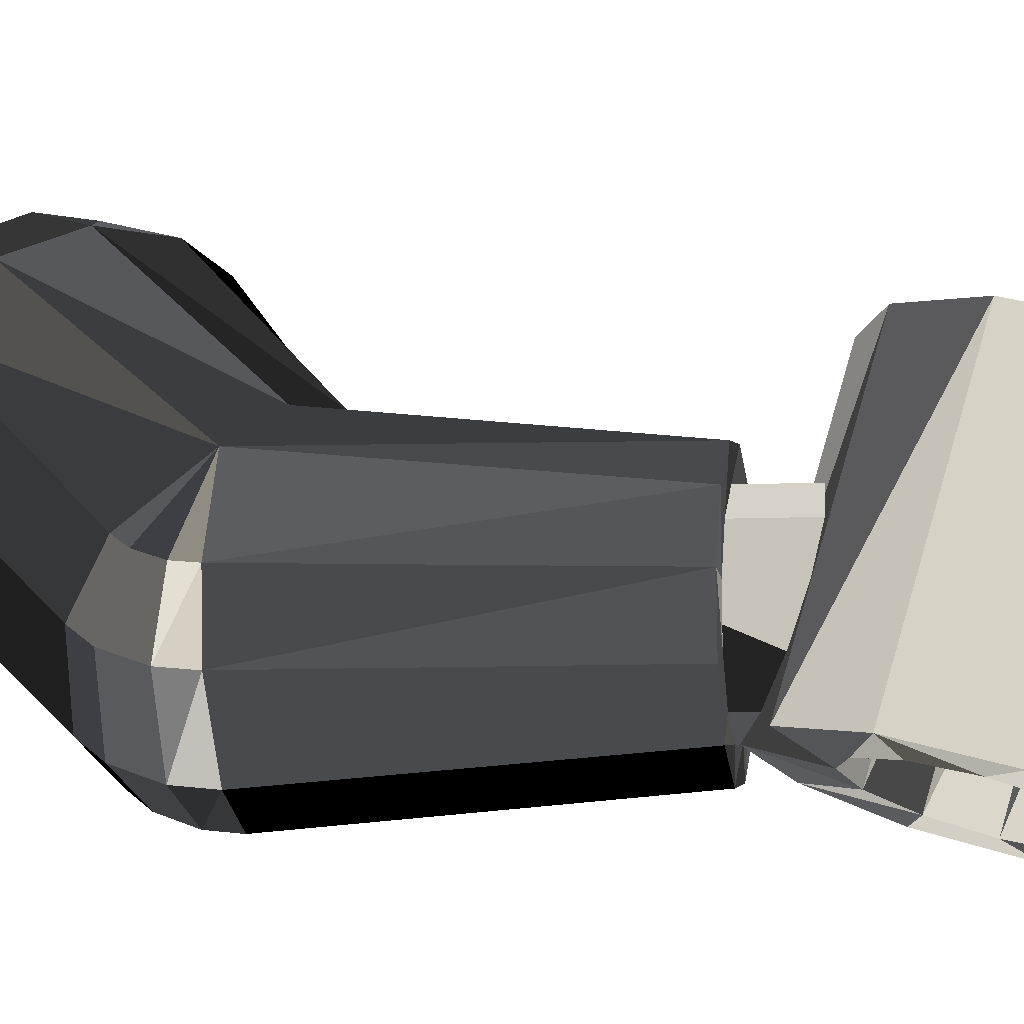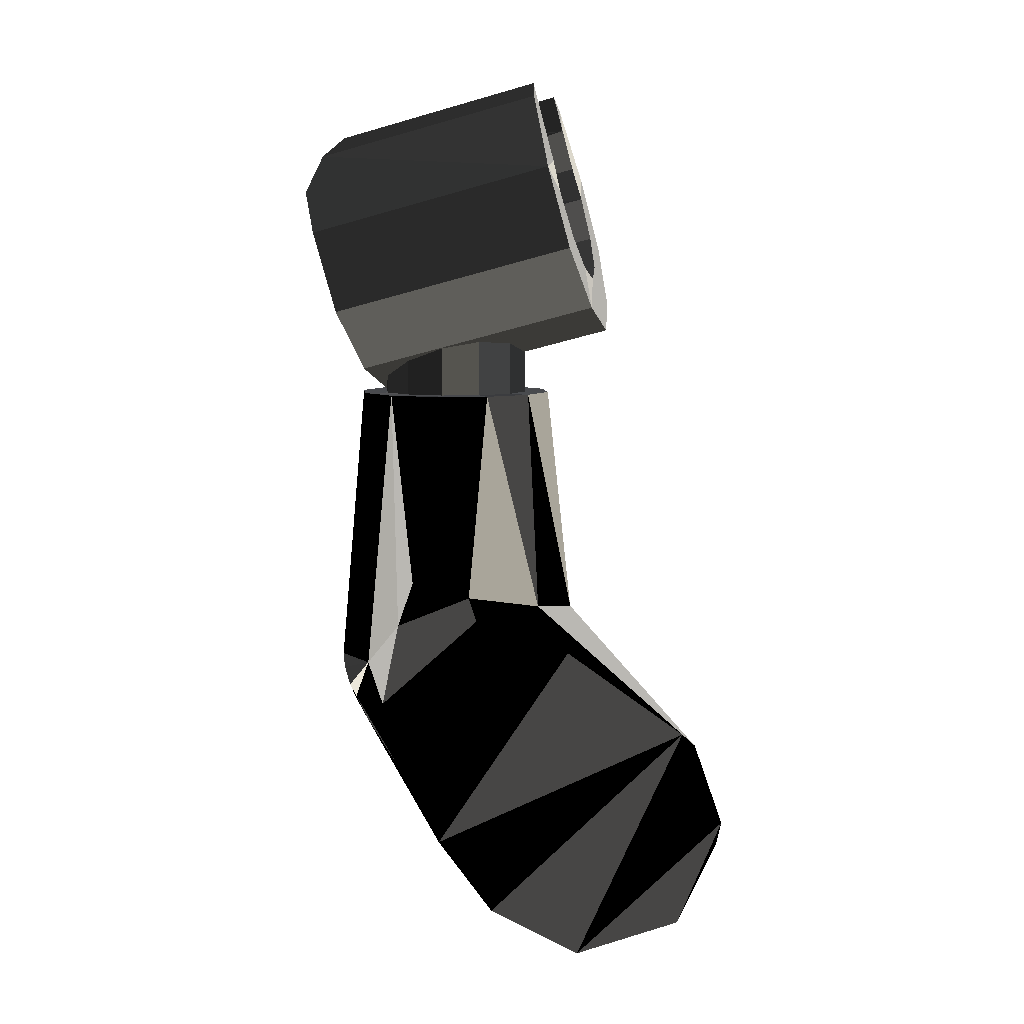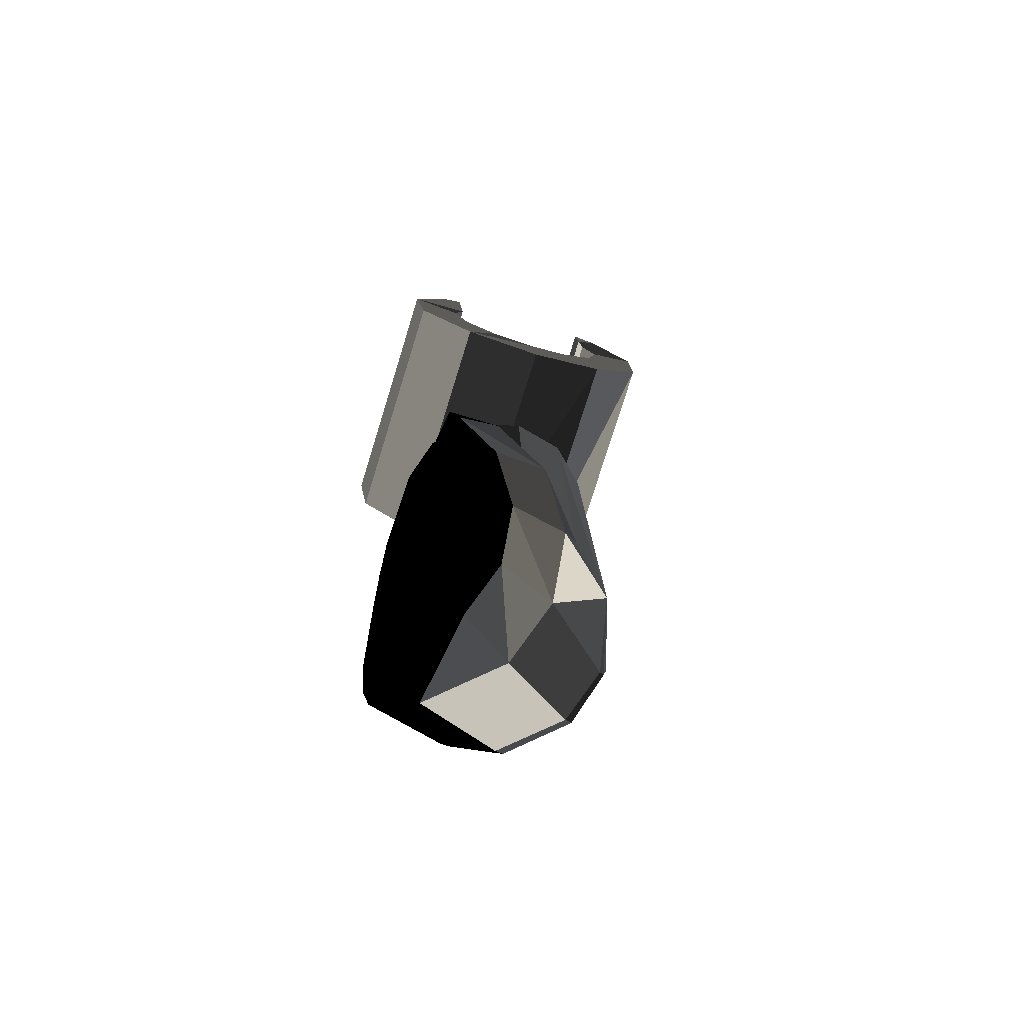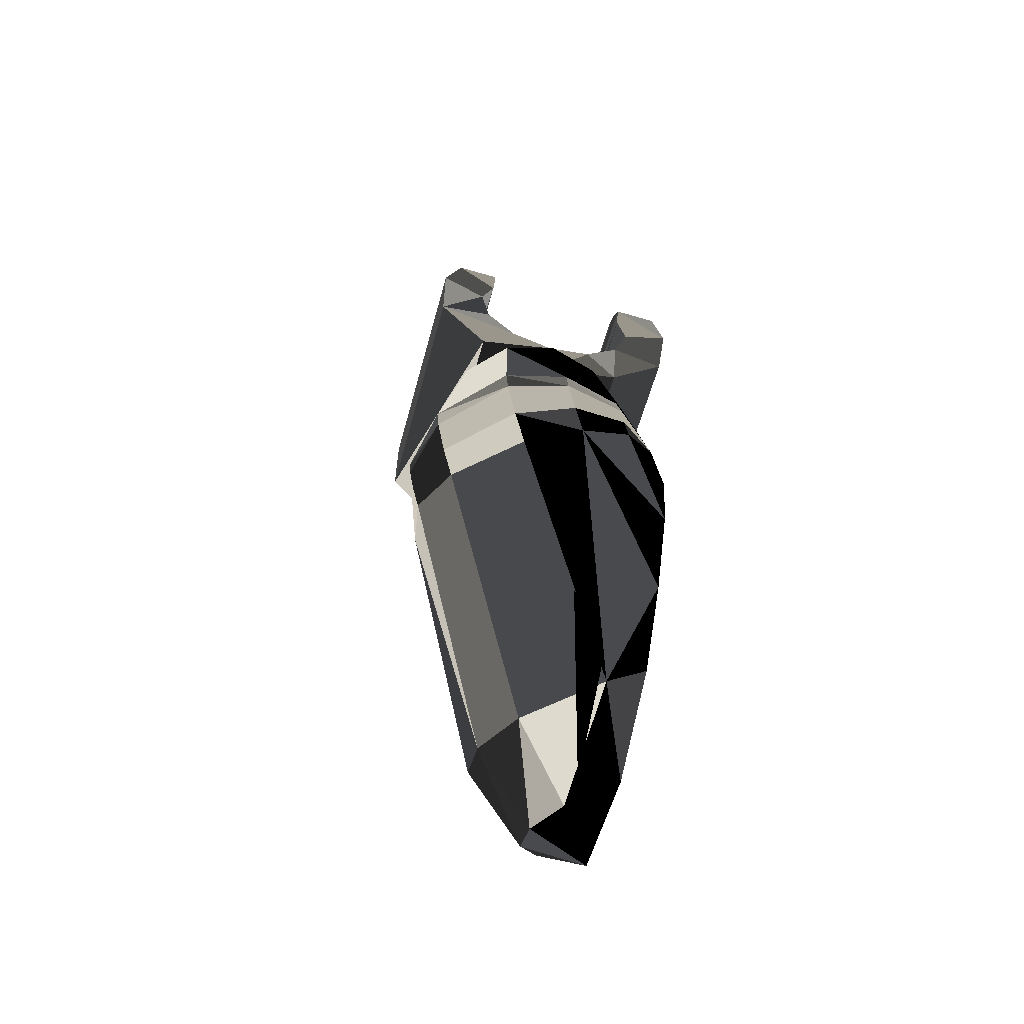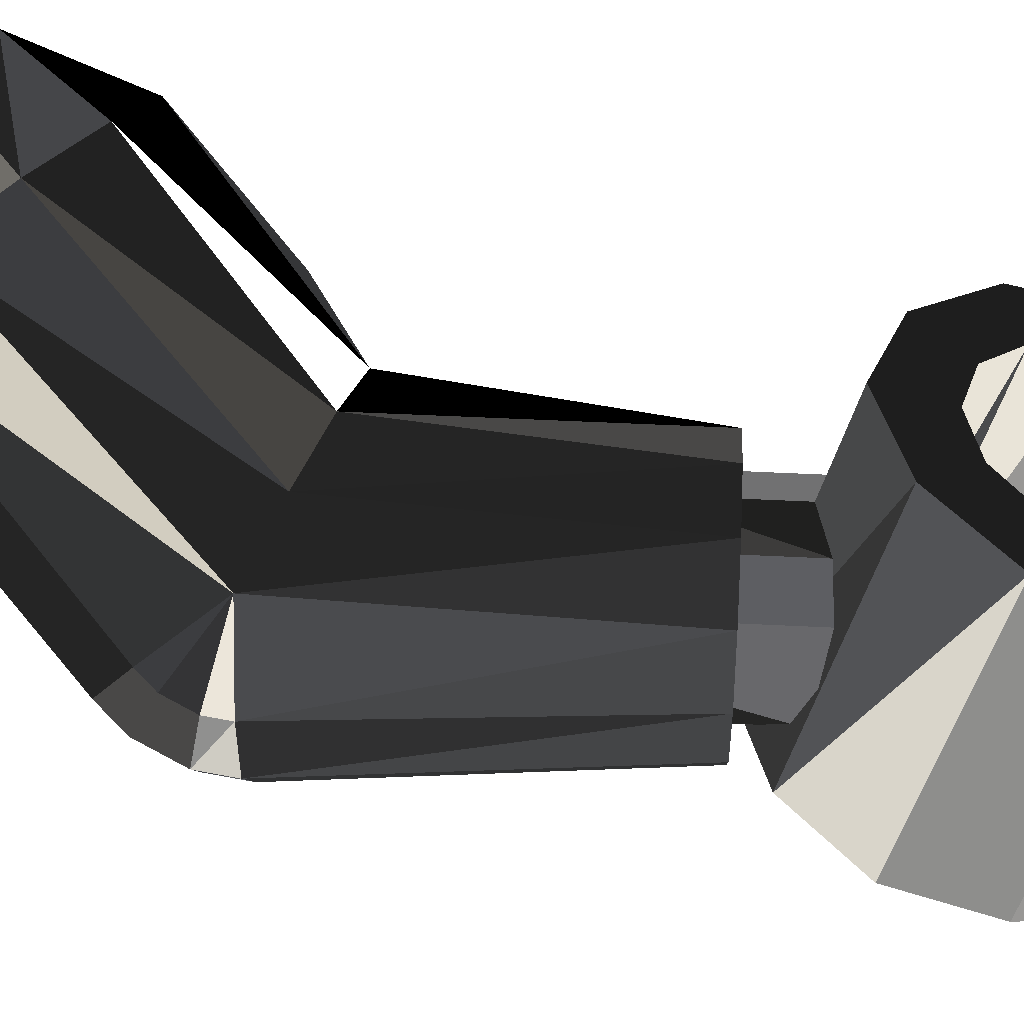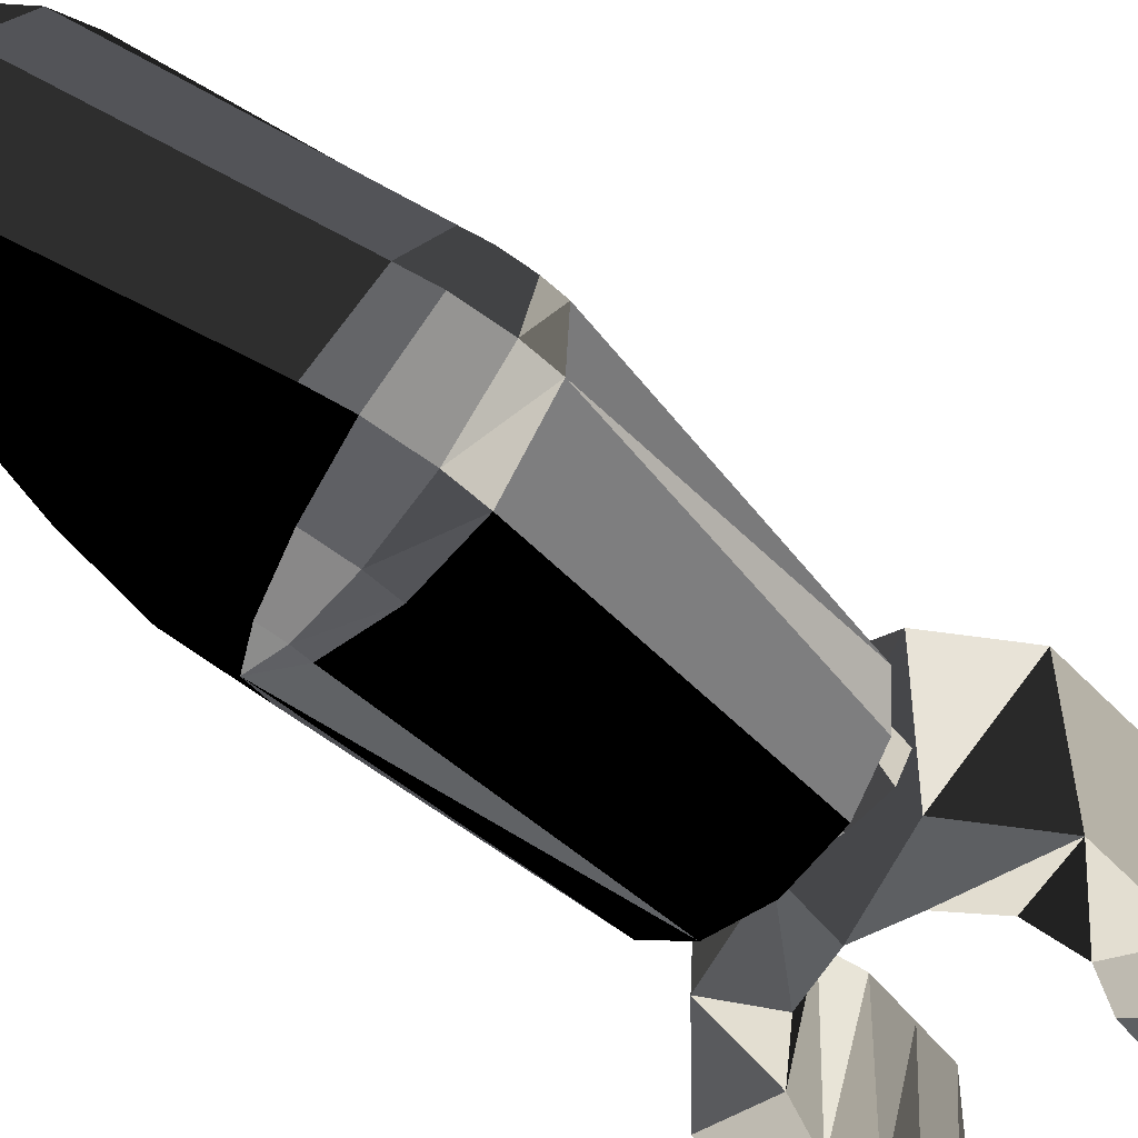
<metadata>
{"format":"obj","ext":"obj","renderer":"f3d","projection":"perspective","resolution":1024,"background":"white","views":[{"elev":-5.8,"azim":-79.8,"up":"+Y"},{"elev":7.5,"azim":88.8,"up":"+Z"},{"elev":-60.8,"azim":152.1,"up":"+Z"},{"elev":-74.2,"azim":-25.7,"up":"+Z"},{"elev":49.6,"azim":-86.8,"up":"+Y"},{"elev":-50.5,"azim":-138.9,"up":"+Y"}]}
</metadata>
<code>
v  -2.712 -3.917 7.072
v  -3.486 -3.548 7.072
v  -2.785 -4.327 2.47
v  -3.669 -3.934 2.469
v  -1.857 -3.85 7.072
v  -1.82 -4.277 2.47
v  -1.15 -3.364 7.072
v  -0.9826 -3.793 2.481
v  -0.6729 -3.537 1.817
v  -0.6222 -3.26 3.186
v  -0.5753 -3.005 3.923
v  -0.7806 -2.59 7.072
v  -0.5082 -2.642 4.399
v  -0.8479 -1.735 7.072
v  -0.4523 -2.341 4.25
v  -0.399 -2.054 3.697
v  -1.334 -1.028 7.071
v  -0.9062 -0.8646 3.462
v  -0.3751 -1.926 3.303
v  -2.031 -0.254 3.266
v  -0.6237 -3.274 0.7264
v  -0.4952 -2.584 -0.5815
v  -0.09 -0.3895 2.81
v  -0.3274 -1.682 -1.757
v  0.263 1.512 1.488
v  -0.0559 -0.218 -2.428
v  0.3858 2.171 -0.0009
v  0.2548 1.46 -1.776
v  -0.6513 1.845 -1.224
v  -0.2136 2.171 -0.5474
v  -0.7857 1.254 -1.847
v  -0.5873 0.5275 -2.281
v  -0.811 -1.334 -1.903
v  -0.4135 1.806 1.121
v  -2.554 -4.113 1.496
v  -3.385 -3.671 1.273
v  -2.33 -3.905 1.173
v  -3.109 -3.415 0.8771
v  -1.692 -4.158 1.931
v  -1.567 -4.043 1.752
v  -1.796 -4.254 2.226
v  -2.742 -4.287 2.029
v  -3.615 -3.884 1.928
v  -3.217 -3.233 7.072
v  -2.636 -3.51 7.072
v  -2.636 -3.51 6.151
v  -3.216 -3.233 6.151
v  -3.581 -2.703 7.071
v  -3.581 -2.703 6.151
v  -3.631 -2.062 7.071
v  -3.631 -2.062 6.151
v  -3.355 -1.481 7.071
v  -2.183 -1.066 7.071
v  -2.825 -1.117 7.071
v  -2.824 -1.117 6.15
v  -3.354 -1.481 6.15
v  -1.603 -1.343 7.071
v  -2.183 -1.067 6.151
v  -1.602 -1.343 6.151
v  -1.238 -1.873 7.072
v  -1.238 -1.874 6.151
v  -1.188 -2.515 6.152
v  -1.188 -2.515 7.072
v  -1.464 -3.095 6.152
v  -1.465 -3.095 7.072
v  -1.995 -3.459 7.072
v  -1.995 -3.46 6.152
v  -2.409 -2.288 6.151
v  -2.963 -0.7263 7.071
v  -3.67 -1.212 7.071
v  -4.039 -1.986 7.071
v  -3.971 -2.841 7.071
v  -2.108 -0.6591 7.071
v  -3.832 -0.7866 2.459
v  -2.996 -0.3048 2.91
v  -4.444 -1.913 2.469
v  -4.394 -2.879 2.469
v  -1.753 1.413 -0.4342
v  -1.919 0.6829 -1.205
v  -1.674 -0.2149 -1.742
v  -1.212 1.817 0.4016
v  -4.412 -1.883 2.141
v  -4.273 -1.754 1.745
v  -4.136 -2.64 1.382
v  -3.885 -2.408 1.022
v  -4.106 -1.6 1.506
v  -4.345 -2.834 1.977
v  -1.513 -4.615 10.47
v  -1.127 -4.474 11.08
v  -1.478 -4.413 11.08
v  -0.8048 -4.74 10.47
v  -4.366 -3.903 11.08
v  -4.051 -4.168 10.47
v  -4.016 -3.965 11.08
v  -4.76 -4.043 10.47
v  -3.967 -3.687 11.4
v  -1.429 -4.135 11.4
v  -0.841 -0.8006 11.67
v  -1.488 -4.476 9.942
v  -0.8094 -0.6228 10.99
v  -0.8691 -0.9582 12.26
v  -3.379 -0.3531 11.66
v  -3.407 -0.5107 12.26
v  -3.348 -0.1752 10.99
v  -4.026 -4.028 9.941
v  -3.504 -0.0047 10.46
v  -4.183 -3.858 9.416
v  -3.276 0.1484 9.753
v  -3.955 -3.704 8.704
v  -2.721 0.1921 9.233
v  -3.4 -3.661 8.184
v  -1.987 0.1145 9.042
v  -2.666 -3.738 7.994
v  -1.271 -0.0636 9.233
v  -1.95 -3.917 8.185
v  -1.443 -4.147 8.706
v  -0.7643 -0.2945 9.754
v  -0.6035 -0.5162 10.47
v  -1.282 -4.369 9.417
v  -4.146 0.3565 9.552
v  -4.825 -3.496 8.503
v  -4.295 0.029 10.85
v  -4.974 -3.824 9.805
v  -3.224 0.4606 8.571
v  -3.903 -3.392 7.522
v  0.1246 -0.3967 9.554
v  -0.5543 -4.249 8.505
v  -0.7053 0.0164 8.572
v  -1.384 -3.836 7.524
v  0.1515 -0.7552 10.86
v  -0.5274 -4.608 9.806
v  -0.4924 -0.9595 12.02
v  -3.761 -0.3831 12.02
v  -2.626 -3.513 7.112
v  -1.945 0.3488 8.153
v  -3.361 -1.491 6.15
v  -3.362 -1.49 7.979
v  -2.835 -1.122 6.15
v  -2.835 -1.121 7.941
v  -3.634 -2.073 7.87
v  -3.633 -2.074 6.15
v  -3.578 -2.714 7.646
v  -3.577 -2.715 6.15
v  -3.209 -3.241 7.369
v  -3.208 -3.241 6.15
v  -1.458 -3.088 6.151
v  -1.458 -3.088 7.646
v  -1.985 -3.457 6.151
v  -1.985 -3.457 7.369
v  -1.612 -1.337 7.942
v  -1.611 -1.338 6.151
v  -2.194 -1.065 7.772
v  -2.194 -1.066 6.151
v  -1.242 -1.865 6.151
v  -1.186 -2.506 6.151
v  -2.409 -2.29 6.15
v  -2.625 -3.513 6.15
v  -1.243 -1.864 7.979
v  -1.187 -2.505 7.871
o brazoDer
g brazoDer
f -159 -158 -157
f -156 -157 -158
f -155 -159 -154
f -157 -154 -159
f -153 -155 -152
f -154 -152 -155
f -151 -150 -152
f -153 -149 -148
f -153 -150 -149
f -149 -147 -148
f -148 -147 -146
f -146 -147 -145
f -145 -144 -146
f -143 -146 -142
f -146 -144 -142
f -144 -141 -142
f -142 -140 -143
f -145 -147 -149
f -145 -149 -150
f -144 -145 -150
f -144 -150 -151
f -151 -141 -144
f -139 -138 -137
f -151 -139 -137
f -137 -141 -151
f -138 -136 -135
f -138 -135 -137
f -136 -134 -135
f -133 -135 -134
f -134 -132 -133
f -131 -130 -132
f -129 -131 -132
f -128 -129 -132
f -132 -134 -128
f -130 -133 -132
f -134 -127 -128
f -134 -136 -127
f -126 -135 -133
f -125 -124 -123
f -122 -123 -124
f -121 -125 -120
f -123 -120 -125
f -120 -152 -121
f -123 -122 -127
f -127 -136 -138
f -127 -138 -123
f -138 -139 -123
f -139 -120 -123
f -139 -151 -120
f -151 -152 -120
f -137 -142 -141
f -137 -135 -142
f -126 -140 -142
f -142 -135 -126
f -121 -152 -119
f -118 -125 -121
f -121 -119 -118
f -117 -124 -125
f -125 -118 -117
f -119 -152 -154
f -118 -119 -157
f -154 -157 -119
f -157 -156 -118
f -117 -118 -156
f -152 -150 -153
f -116 -115 -114
f -113 -116 -114
f -112 -116 -113
f -112 -113 -111
f -110 -112 -111
f -110 -111 -109
f -110 -109 -108
f -107 -106 -105
f -104 -106 -108
f -103 -107 -102
f -103 -102 -101
f -100 -103 -101
f -100 -101 -99
f -99 -98 -97
f -99 -97 -100
f -98 -96 -95
f -98 -95 -97
f -94 -95 -96
f -94 -96 -93
f -115 -94 -93
f -115 -93 -114
f -92 -113 -114
f -92 -111 -113
f -92 -109 -111
f -92 -104 -109
f -92 -102 -105
f -92 -101 -102
f -92 -99 -101
f -92 -98 -99
f -92 -96 -98
f -92 -93 -96
f -92 -114 -93
f -105 -106 -104
f -92 -105 -104
f -108 -109 -104
f -107 -105 -102
f -108 -91 -90
f -112 -110 -89
f -88 -112 -89
f -116 -112 -88
f -88 -158 -116
f -158 -159 -115
f -158 -115 -116
f -94 -115 -159
f -94 -159 -155
f -95 -94 -155
f -95 -155 -153
f -91 -108 -106
f -153 -148 -97
f -153 -97 -95
f -148 -100 -97
f -146 -100 -148
f -146 -103 -100
f -143 -103 -146
f -143 -107 -103
f -107 -87 -106
f -87 -107 -143
f -110 -90 -89
f -110 -108 -90
f -106 -87 -91
f -90 -91 -86
f -85 -86 -91
f -89 -90 -84
f -86 -84 -90
f -83 -88 -89
f -89 -84 -83
f -158 -88 -156
f -83 -156 -88
f -91 -87 -85
f -140 -85 -87
f -130 -131 -82
f -82 -131 -81
f -129 -81 -131
f -81 -129 -80
f -128 -80 -129
f -80 -128 -127
f -79 -126 -133
f -133 -130 -79
f -82 -79 -130
f -78 -86 -77
f -124 -76 -122
f -75 -122 -76
f -77 -86 -74
f -79 -82 -85
f -75 -74 -80
f -82 -81 -86
f -122 -75 -127
f -81 -80 -74
f -80 -127 -75
f -79 -85 -140
f -140 -126 -79
f -74 -86 -81
f -82 -86 -85
f -73 -76 -124
f -124 -117 -73
f -83 -73 -117
f -117 -156 -83
f -84 -78 -73
f -73 -83 -84
f -84 -86 -78
f -73 -78 -76
f -75 -77 -74
f -76 -78 -77
f -143 -140 -87
f -76 -77 -75
f -72 -71 -70
f -72 -69 -71
f -68 -67 -66
f -68 -65 -67
f -68 -66 -64
f -63 -70 -71
f -72 -62 -61
f -61 -62 -60
f -59 -62 -72
f -72 -70 -59
f -70 -63 -59
f -58 -66 -67
f -64 -58 -57
f -66 -58 -64
f -56 -67 -55
f -56 -58 -67
f -54 -53 -52
f -53 -51 -52
f -52 -51 -50
f -51 -49 -50
f -50 -49 -48
f -49 -47 -48
f -46 -47 -45
f -46 -48 -47
f -44 -43 -45
f -45 -43 -46
f -43 -44 -42
f -44 -41 -42
f -42 -41 -60
f -41 -61 -60
f -56 -55 -54
f -55 -53 -54
f -40 -39 -38
f -38 -39 -37
f -36 -35 -40
f -35 -39 -40
f -34 -33 -32
f -33 -31 -32
f -30 -29 -34
f -29 -33 -34
f -71 -30 -28
f -71 -69 -30
f -69 -29 -30
f -63 -28 -59
f -63 -71 -28
f -27 -64 -57
f -27 -68 -64
f -37 -65 -38
f -38 -65 -27
f -27 -65 -68
f -37 -39 -53
f -53 -39 -51
f -51 -39 -49
f -49 -39 -35
f -49 -35 -47
f -47 -26 -45
f -45 -26 -31
f -33 -44 -31
f -45 -31 -44
f -29 -41 -33
f -44 -33 -41
f -41 -29 -61
f -72 -29 -69
f -72 -61 -29
f -65 -55 -67
f -65 -37 -55
f -55 -37 -53
f -38 -54 -40
f -52 -40 -54
f -40 -52 -36
f -50 -36 -52
f -48 -25 -50
f -50 -25 -36
f -46 -32 -48
f -48 -32 -25
f -34 -32 -43
f -43 -32 -46
f -30 -34 -42
f -42 -34 -43
f -60 -30 -42
f -62 -30 -60
f -62 -28 -30
f -59 -28 -62
f -58 -27 -57
f -56 -27 -58
f -56 -38 -27
f -54 -38 -56
f -47 -35 -26
f -26 -35 -36
f -26 -36 -25
f -26 -25 -31
f -25 -32 -31
f -24 -23 -22
f -23 -21 -22
f -23 -24 -20
f -20 -24 -19
f -20 -19 -18
f -18 -19 -17
f -18 -17 -16
f -17 -15 -16
f -14 -13 -12
f -13 -11 -12
f -10 -9 -8
f -9 -7 -8
f -22 -21 -7
f -21 -8 -7
f -6 -5 -4
f -5 -14 -4
f -14 -12 -4
f -12 -3 -4
f -3 -15 -4
f -15 -17 -4
f -17 -19 -4
f -19 -24 -4
f -24 -22 -4
f -22 -7 -4
f -7 -9 -4
f -9 -6 -4
f -6 -2 -5
f -2 -1 -5
f -5 -1 -14
f -1 -13 -14
f -12 -11 -3
f -11 -26 -3
f -16 -15 -26
f -26 -15 -3
f -2 -6 -10
f -10 -6 -9

</code>
